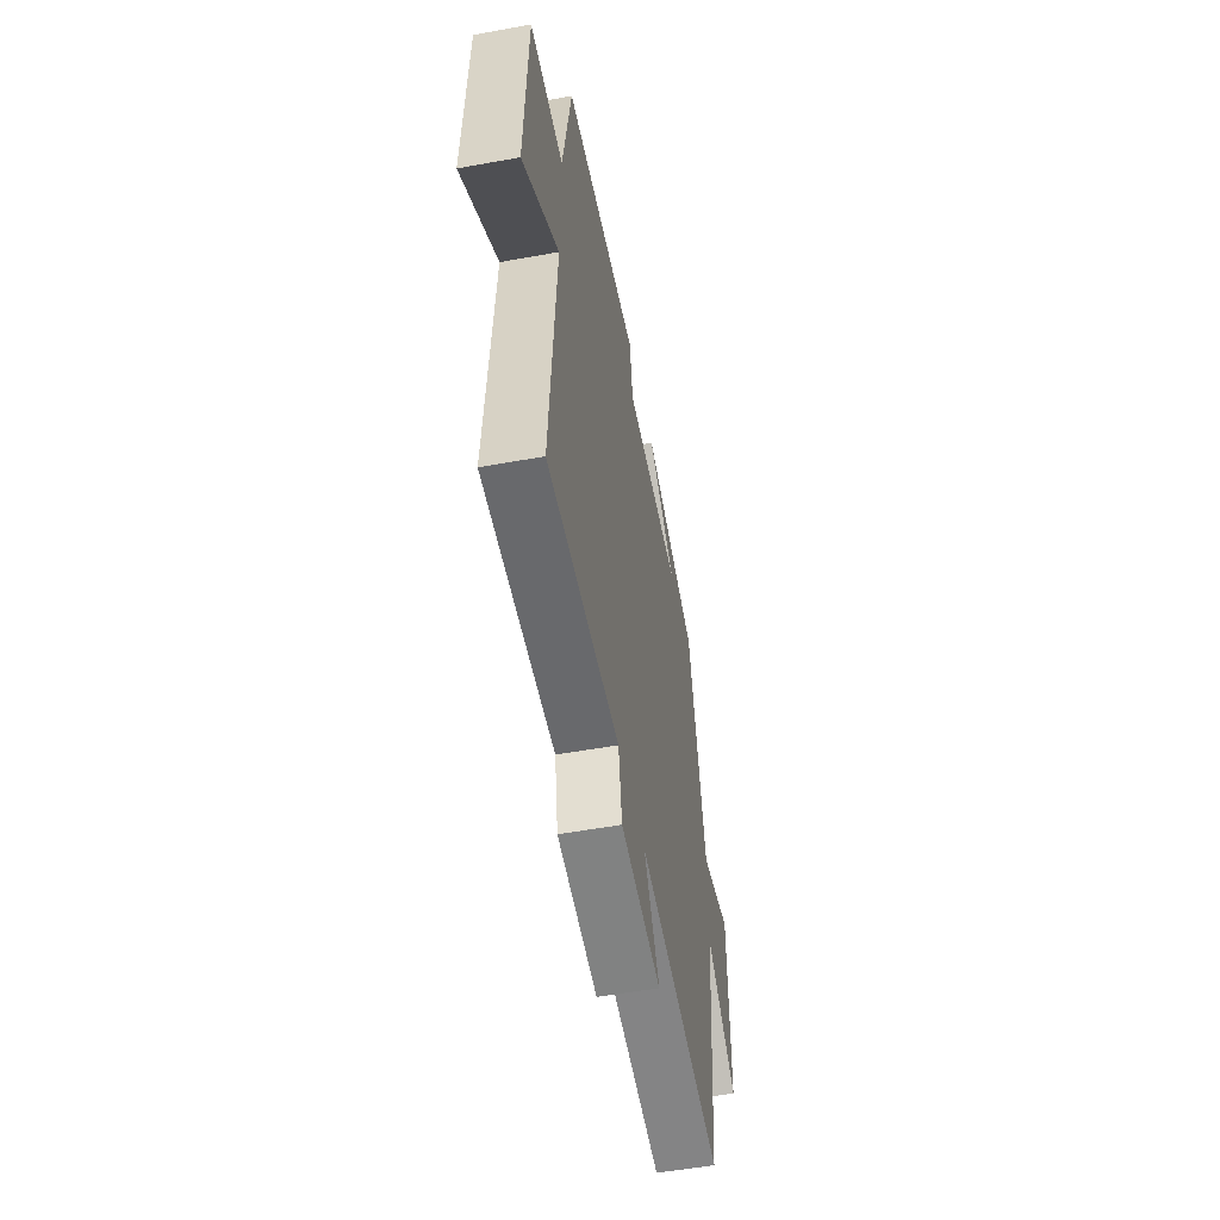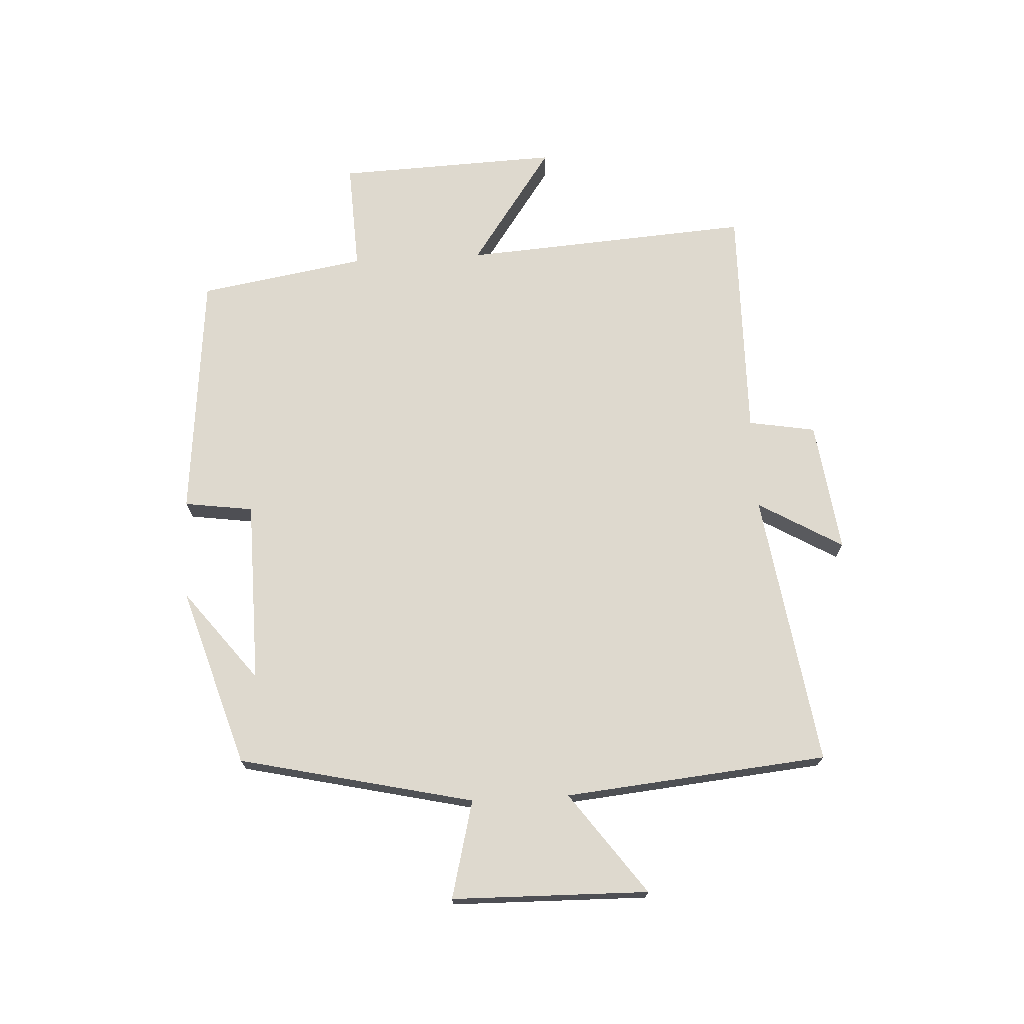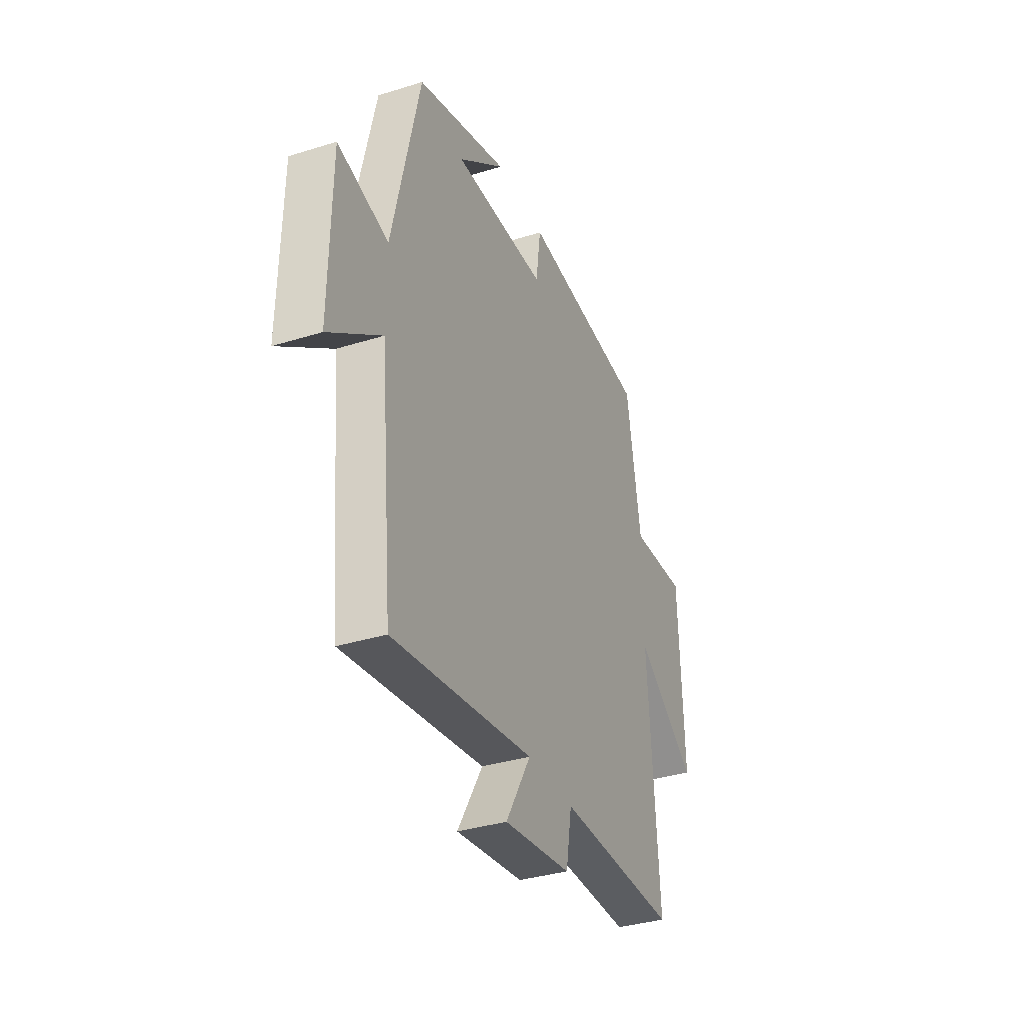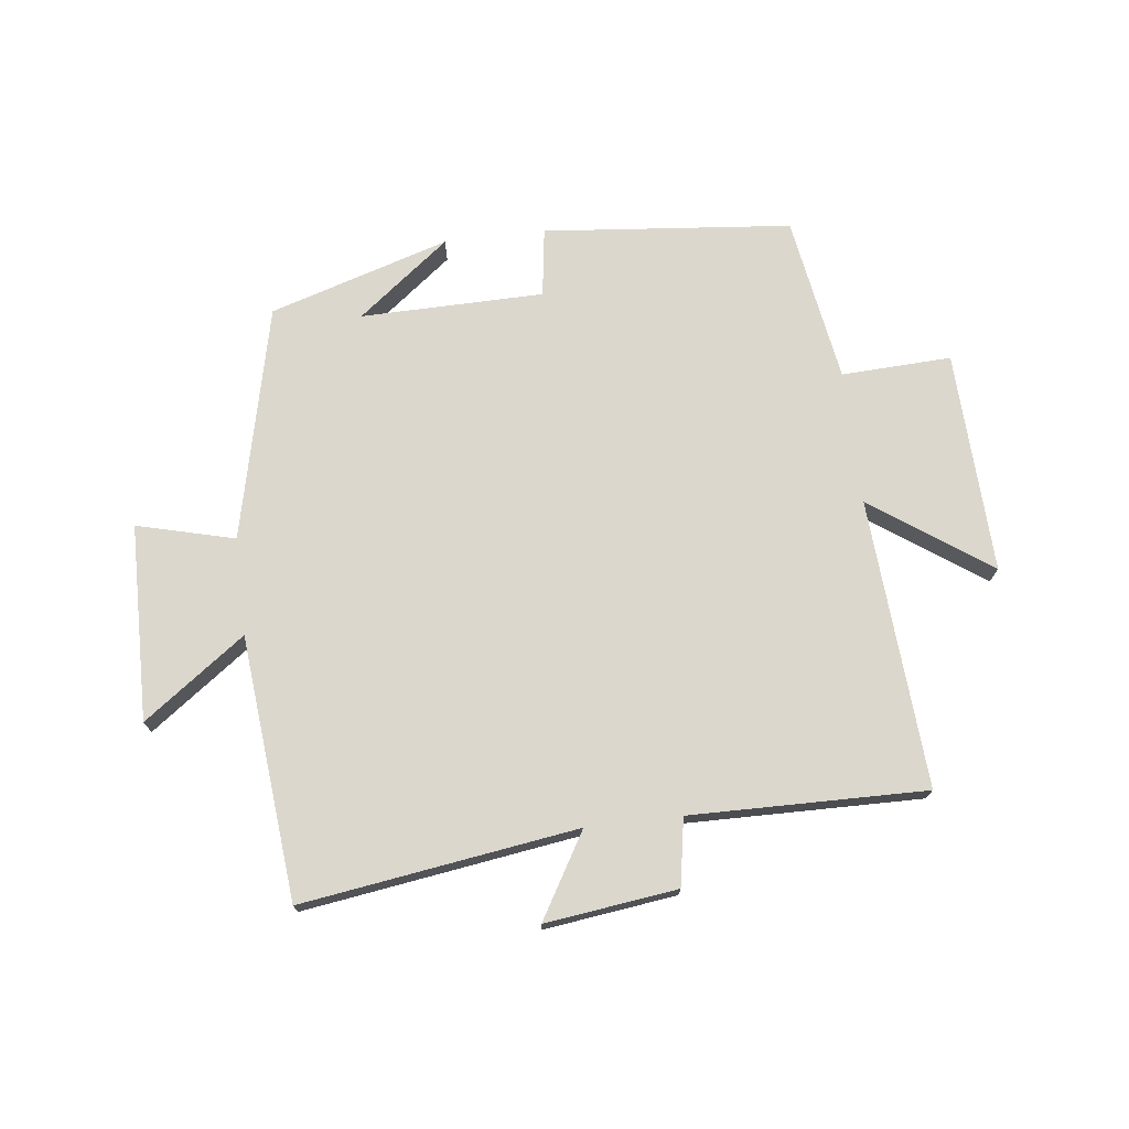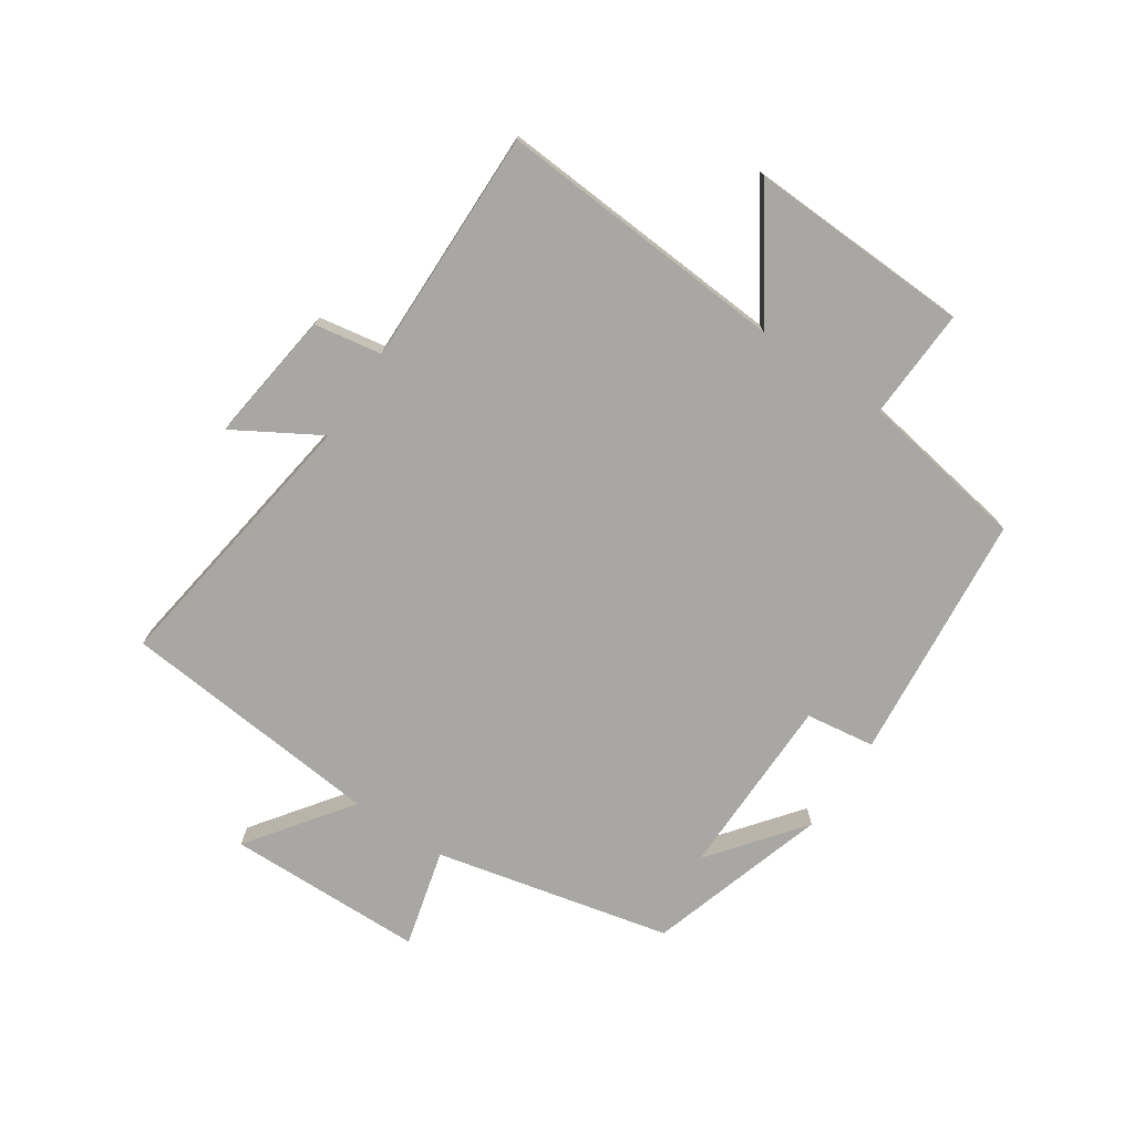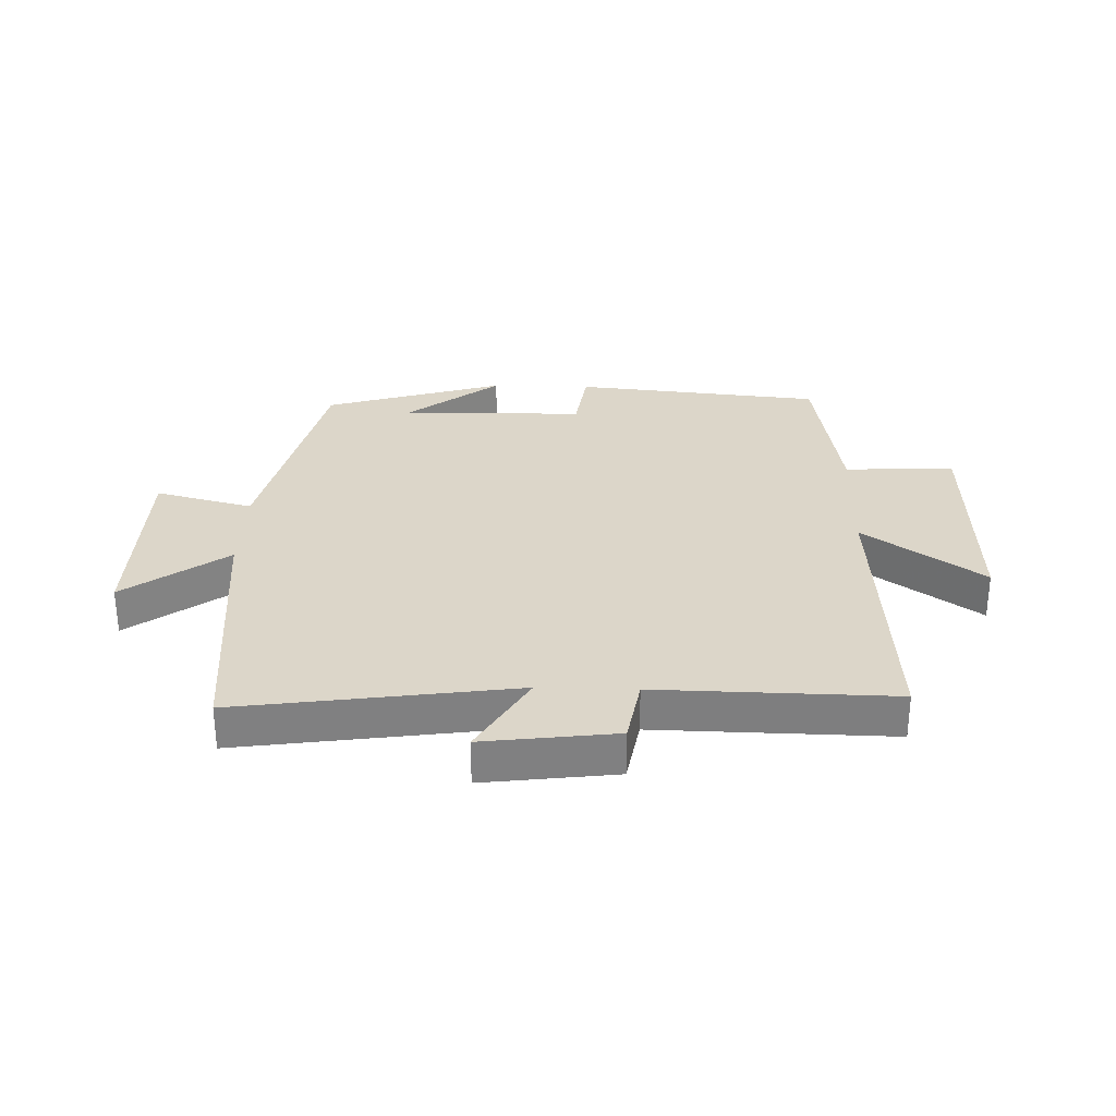
<metadata>
{"format":"obj","ext":"obj","renderer":"f3d","projection":"perspective","resolution":1024,"background":"white","views":[{"elev":-53.5,"azim":-79.0,"up":"+Z"},{"elev":71.5,"azim":86.9,"up":"+Y"},{"elev":-35.2,"azim":112.5,"up":"+Z"},{"elev":73.2,"azim":173.2,"up":"+Y"},{"elev":-74.5,"azim":-123.8,"up":"+Y"},{"elev":30.2,"azim":-178.2,"up":"+Y"}]}
</metadata>
<code>
v -0.532 0.07 -0.506
v -0.5 0.07 -0.032
v -0.694 0.07 -0.168
v -0.68 0.07 0.196
v -0.5 0.07 0.188
v -0.455 0.07 0.461
v -0.048 0.07 0.5
v -0.032 0.07 0.387
v 0.268 0.07 0.383
v 0.118 0.07 0.5
v 0.412 0.07 0.409
v 0.5 0.07 0.025
v 0.66 0.07 0.066
v 0.666 0.07 -0.256
v 0.5 0.07 -0.135
v 0.459 0.07 -0.566
v 0.008 0.07 -0.5
v 0.089 0.07 -0.638
v -0.127 0.07 -0.61
v -0.146 0.07 -0.5
v -0.532 0 -0.506
v -0.5 0 -0.032
v -0.694 0 -0.168
v -0.68 0 0.196
v -0.5 0 0.188
v -0.455 0 0.461
v -0.048 0 0.5
v -0.032 0 0.387
v 0.268 0 0.383
v 0.118 0 0.5
v 0.412 0 0.409
v 0.5 0 0.025
v 0.66 0 0.066
v 0.666 0 -0.256
v 0.5 0 -0.135
v 0.459 0 -0.566
v 0.008 0 -0.5
v 0.089 0 -0.638
v -0.127 0 -0.61
v -0.146 0 -0.5
f 17 18 19 20
f 15 16 17
f 15 17 20
f 12 13 14 15
f 9 10 11
f 9 11 12 15
f 5 6 7 8
f 5 8 9 15
f 2 3 4 5
f 15 20 1 2
f 2 5 15
f 40 39 38 37
f 37 36 35
f 40 37 35
f 35 34 33 32
f 31 30 29
f 35 32 31 29
f 28 27 26 25
f 35 29 28 25
f 25 24 23 22
f 22 21 40 35
f 35 25 22
f 1 21 22 2
f 2 22 23 3
f 3 23 24 4
f 4 24 25 5
f 5 25 26 6
f 6 26 27 7
f 7 27 28 8
f 8 28 29 9
f 9 29 30 10
f 10 30 31 11
f 11 31 32 12
f 12 32 33 13
f 13 33 34 14
f 14 34 35 15
f 15 35 36 16
f 16 36 37 17
f 17 37 38 18
f 18 38 39 19
f 19 39 40 20
f 20 40 21 1

</code>
